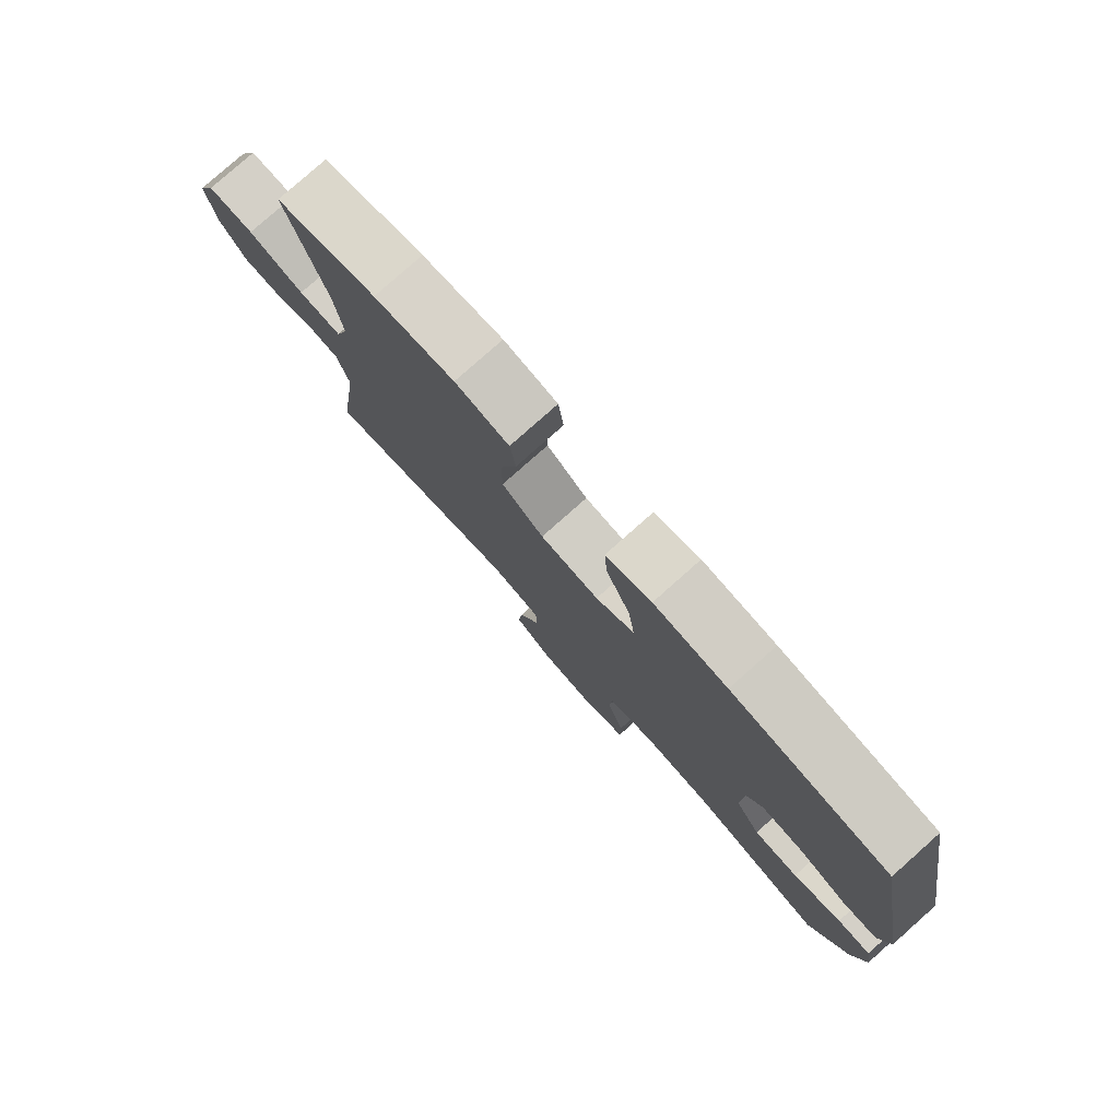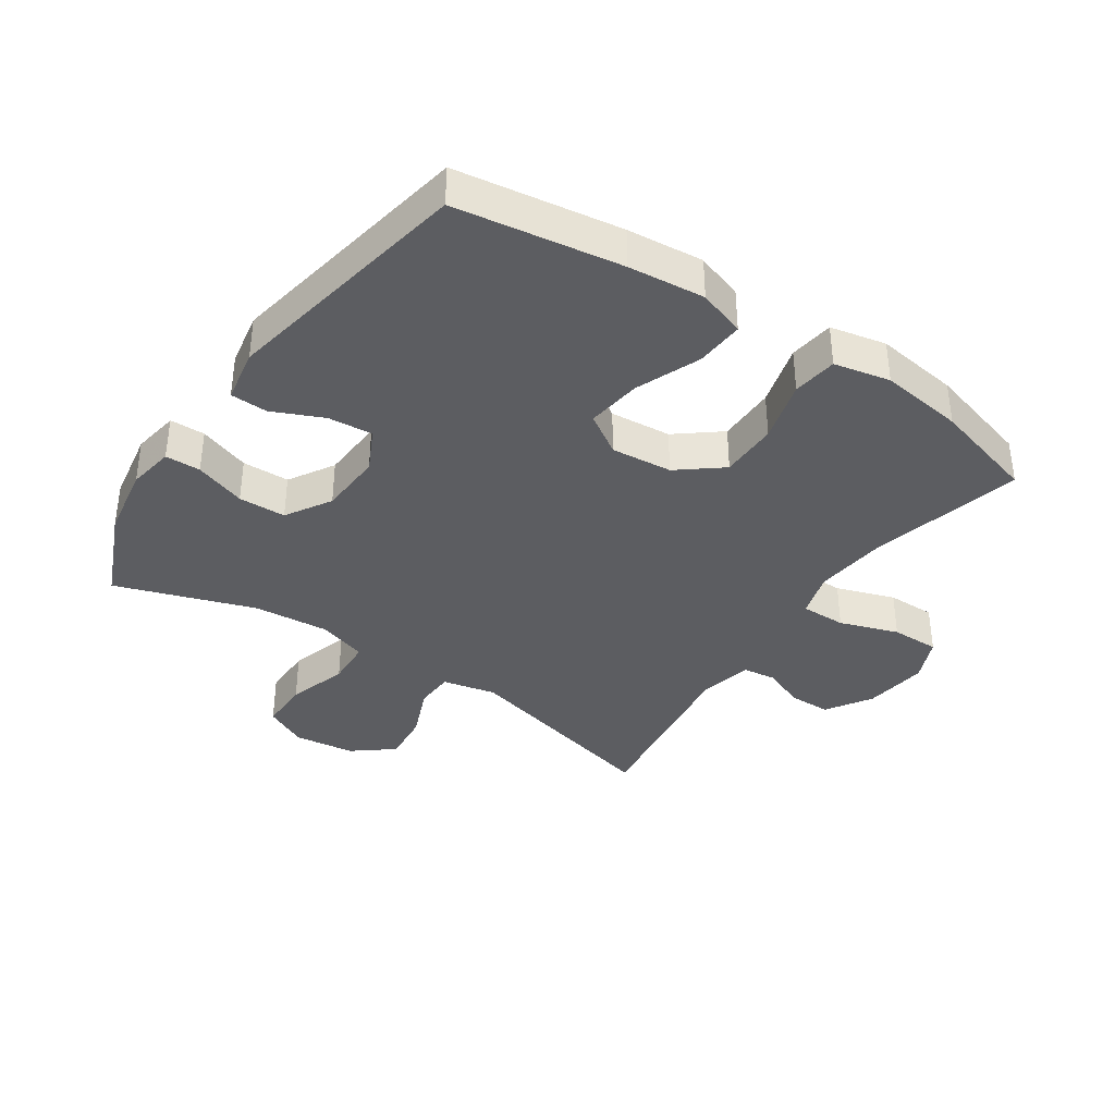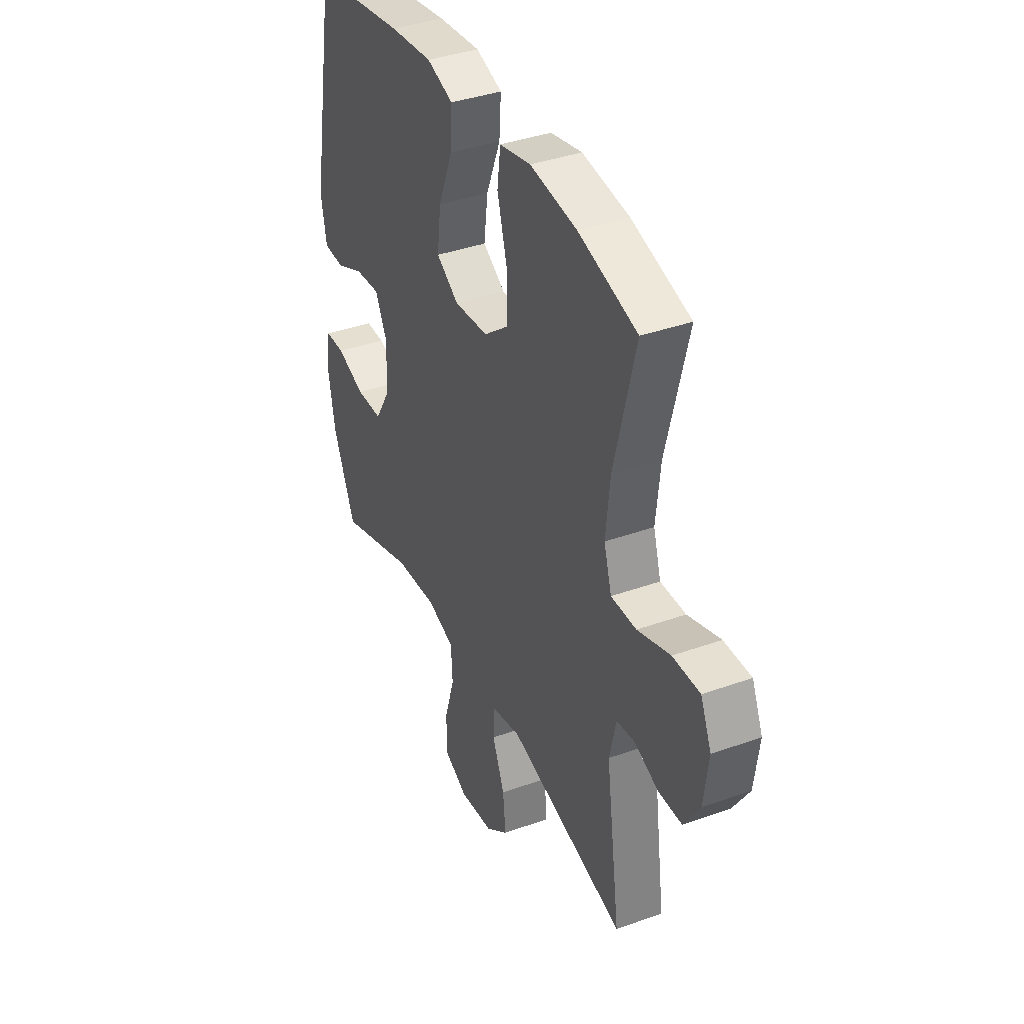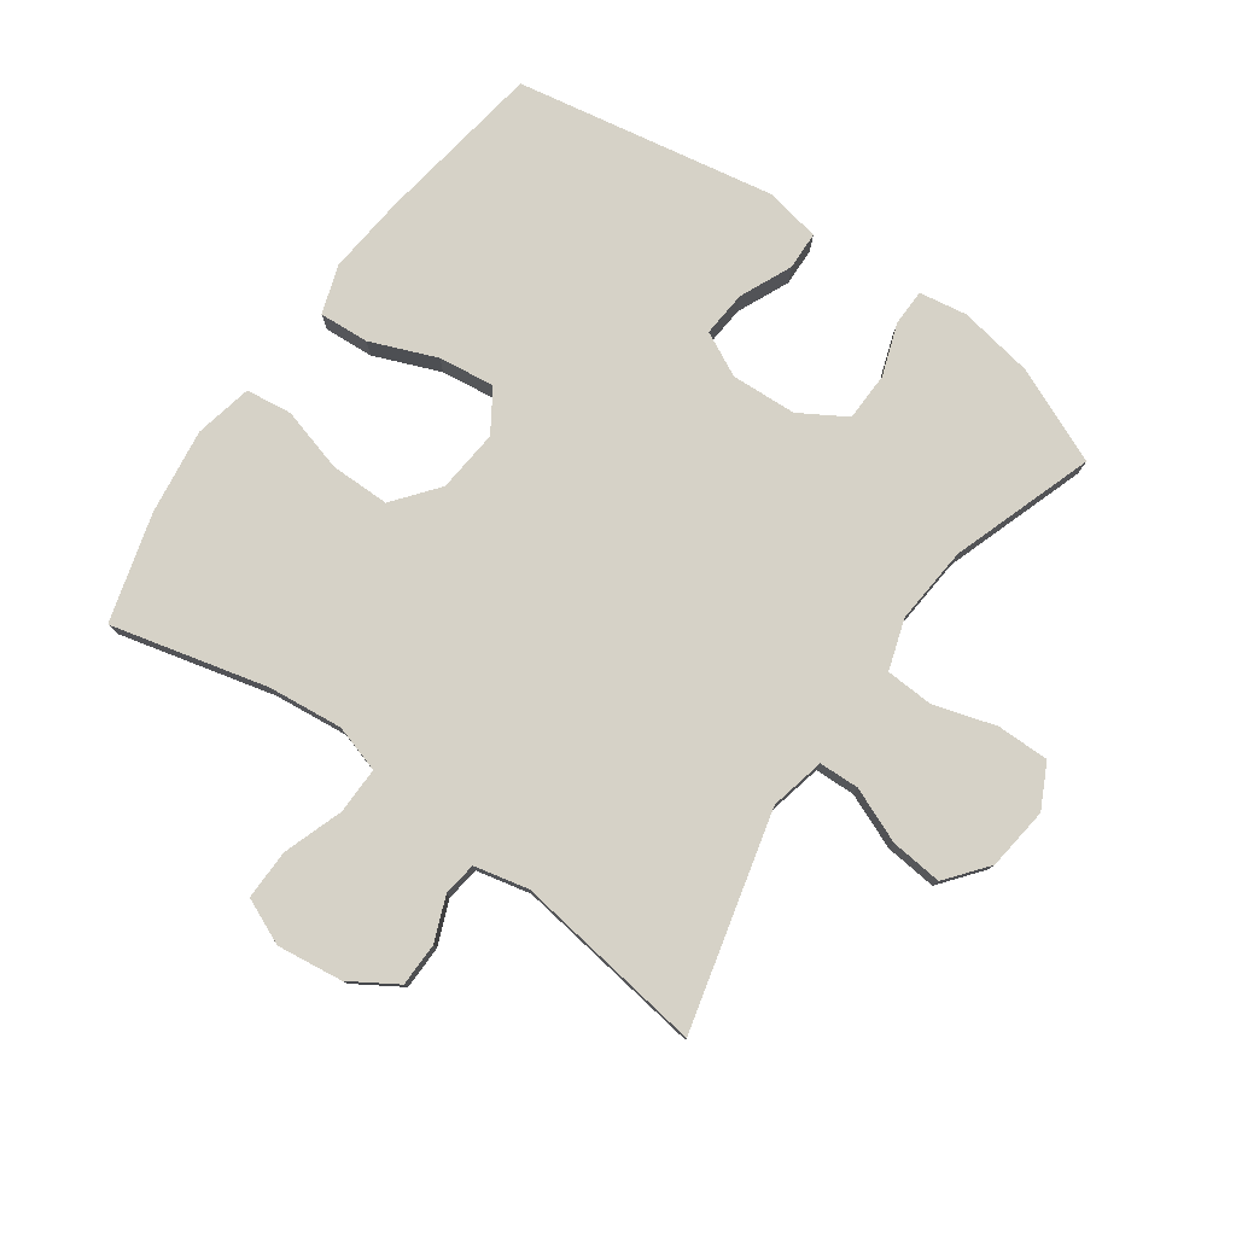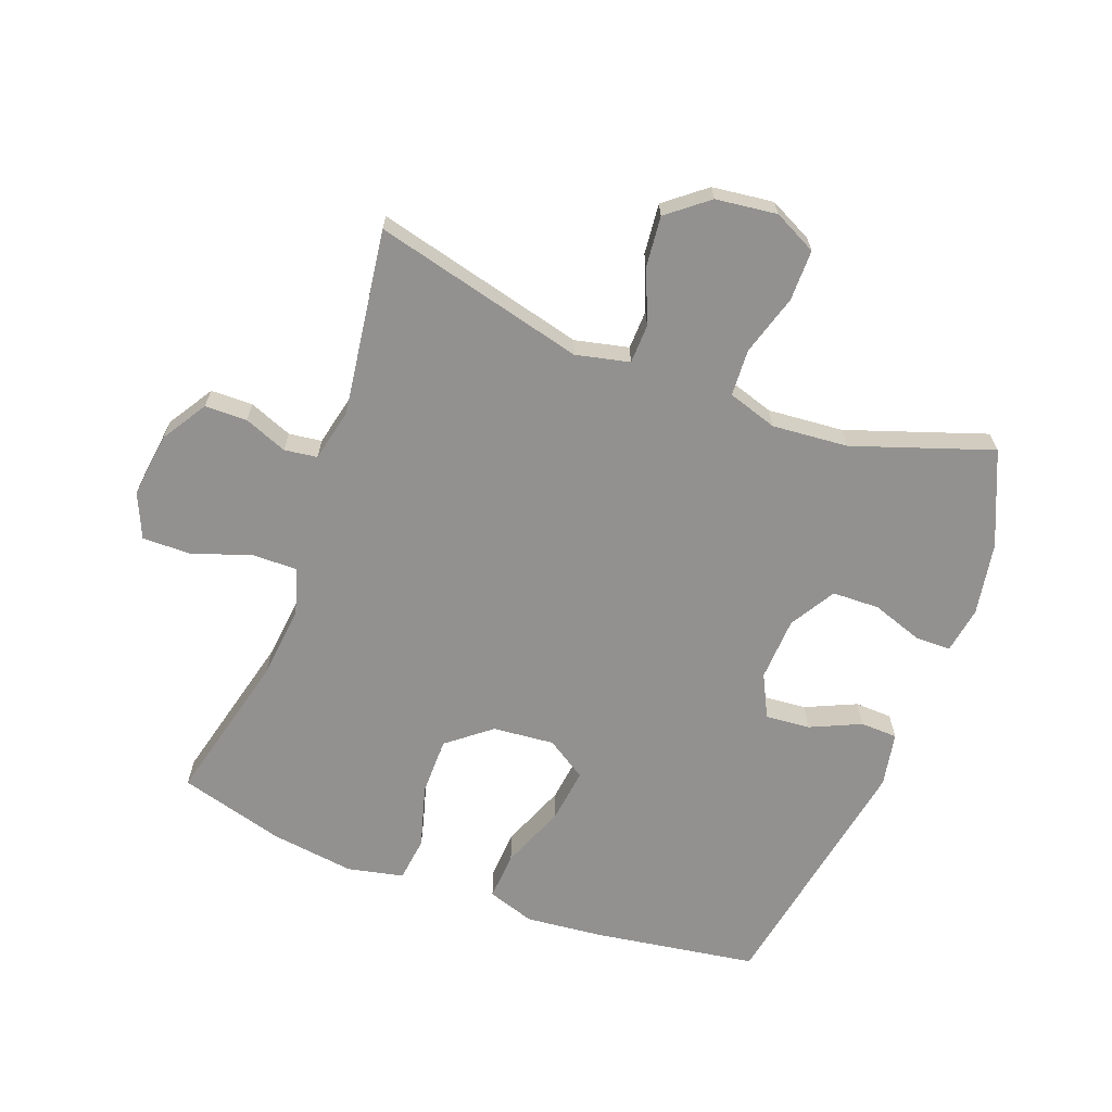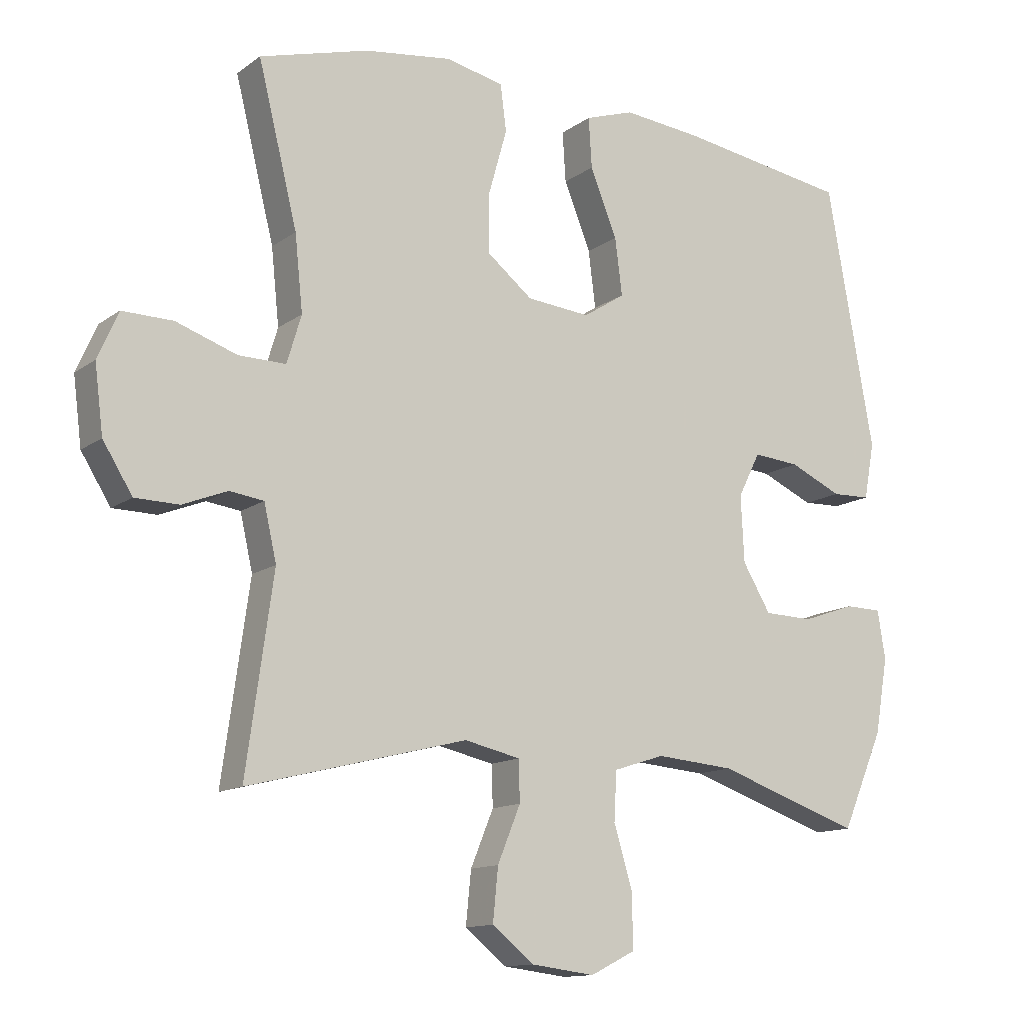
<metadata>
{"format":"obj","ext":"obj","renderer":"f3d","projection":"perspective","resolution":1024,"background":"white","views":[{"elev":79.5,"azim":-131.6,"up":"+Z"},{"elev":-37.2,"azim":-34.2,"up":"+Y"},{"elev":38.4,"azim":65.6,"up":"+Z"},{"elev":78.6,"azim":125.3,"up":"+Y"},{"elev":-66.1,"azim":159.5,"up":"+Y"},{"elev":-12.9,"azim":147.6,"up":"+Z"}]}
</metadata>
<code>
v 0.5 0.07 0.5
v 0.44 0.07 0.258
v 0.428 0.07 0.143
v 0.45 0.07 0.07
v 0.522 0.07 0.071
v 0.615 0.07 0.103
v 0.692 0.07 0.104
v 0.723 0.07 0.033
v 0.71 0.07 -0.069
v 0.665 0.07 -0.141
v 0.598 0.07 -0.142
v 0.53 0.07 -0.115
v 0.478 0.07 -0.122
v 0.459 0.07 -0.206
v 0.5 0.07 -0.5
v 0.166 0.07 -0.416
v 0.081 0.07 -0.435
v 0.079 0.07 -0.497
v 0.114 0.07 -0.582
v 0.122 0.07 -0.662
v 0.058 0.07 -0.713
v -0.039 0.07 -0.725
v -0.107 0.07 -0.691
v -0.107 0.07 -0.61
v -0.078 0.07 -0.514
v -0.082 0.07 -0.44
v -0.16 0.07 -0.415
v -0.28 0.07 -0.425
v -0.5 0.07 -0.5
v -0.564 0.07 -0.352
v -0.584 0.07 -0.237
v -0.572 0.07 -0.163
v -0.516 0.07 -0.162
v -0.435 0.07 -0.19
v -0.36 0.07 -0.188
v -0.317 0.07 -0.116
v -0.312 0.07 -0.015
v -0.346 0.07 0.053
v -0.417 0.07 0.047
v -0.497 0.07 0.011
v -0.556 0.07 0.013
v -0.572 0.07 0.099
v -0.5 0.07 0.5
v -0.239 0.07 0.54
v -0.118 0.07 0.552
v -0.043 0.07 0.527
v -0.048 0.07 0.45
v -0.089 0.07 0.348
v -0.1 0.07 0.261
v -0.036 0.07 0.22
v 0.061 0.07 0.229
v 0.13 0.07 0.284
v 0.13 0.07 0.376
v 0.102 0.07 0.475
v 0.111 0.07 0.546
v 0.2 0.07 0.565
v 0.333 0.07 0.547
v 0.5 0 0.5
v 0.44 0 0.258
v 0.428 0 0.143
v 0.45 0 0.07
v 0.522 0 0.071
v 0.615 0 0.103
v 0.692 0 0.104
v 0.723 0 0.033
v 0.71 0 -0.069
v 0.665 0 -0.141
v 0.598 0 -0.142
v 0.53 0 -0.115
v 0.478 0 -0.122
v 0.459 0 -0.206
v 0.5 0 -0.5
v 0.166 0 -0.416
v 0.081 0 -0.435
v 0.079 0 -0.497
v 0.114 0 -0.582
v 0.122 0 -0.662
v 0.058 0 -0.713
v -0.039 0 -0.725
v -0.107 0 -0.691
v -0.107 0 -0.61
v -0.078 0 -0.514
v -0.082 0 -0.44
v -0.16 0 -0.415
v -0.28 0 -0.425
v -0.5 0 -0.5
v -0.564 0 -0.352
v -0.584 0 -0.237
v -0.572 0 -0.163
v -0.516 0 -0.162
v -0.435 0 -0.19
v -0.36 0 -0.188
v -0.317 0 -0.116
v -0.312 0 -0.015
v -0.346 0 0.053
v -0.417 0 0.047
v -0.497 0 0.011
v -0.556 0 0.013
v -0.572 0 0.099
v -0.5 0 0.5
v -0.239 0 0.54
v -0.118 0 0.552
v -0.043 0 0.527
v -0.048 0 0.45
v -0.089 0 0.348
v -0.1 0 0.261
v -0.036 0 0.22
v 0.061 0 0.229
v 0.13 0 0.284
v 0.13 0 0.376
v 0.102 0 0.475
v 0.111 0 0.546
v 0.2 0 0.565
v 0.333 0 0.547
f 57 1 2
f 56 57 2
f 55 56 2
f 54 55 2
f 53 54 2
f 52 53 2 3
f 51 52 3 4
f 50 51 4
f 46 47 48
f 45 46 48
f 44 45 48
f 43 44 48
f 42 43 48
f 41 42 48
f 40 41 48
f 39 40 48
f 38 39 48 49
f 37 38 49 50
f 32 33 34
f 31 32 34
f 30 31 34
f 29 30 34
f 28 29 34
f 27 28 34 35
f 26 27 35 36
f 23 24 25
f 22 23 25
f 21 22 25
f 20 21 25
f 19 20 25
f 18 19 25
f 17 18 25 26
f 37 50 4
f 36 37 4
f 26 36 4
f 17 26 4
f 16 17 4
f 10 11 12
f 9 10 12
f 8 9 12
f 7 8 12
f 6 7 12
f 5 6 12
f 5 12 13
f 4 5 13
f 16 4 13 14
f 14 15 16
f 59 58 114
f 59 114 113
f 59 113 112
f 59 112 111
f 59 111 110
f 60 59 110 109
f 61 60 109 108
f 61 108 107
f 105 104 103
f 105 103 102
f 105 102 101
f 105 101 100
f 105 100 99
f 105 99 98
f 105 98 97
f 105 97 96
f 106 105 96 95
f 107 106 95 94
f 91 90 89
f 91 89 88
f 91 88 87
f 91 87 86
f 91 86 85
f 92 91 85 84
f 93 92 84 83
f 82 81 80
f 82 80 79
f 82 79 78
f 82 78 77
f 82 77 76
f 82 76 75
f 83 82 75 74
f 61 107 94
f 61 94 93
f 61 93 83
f 61 83 74
f 61 74 73
f 69 68 67
f 69 67 66
f 69 66 65
f 69 65 64
f 69 64 63
f 69 63 62
f 70 69 62
f 70 62 61
f 71 70 61 73
f 73 72 71
f 1 58 59 2
f 2 59 60 3
f 3 60 61 4
f 4 61 62 5
f 5 62 63 6
f 6 63 64 7
f 7 64 65 8
f 8 65 66 9
f 9 66 67 10
f 10 67 68 11
f 11 68 69 12
f 12 69 70 13
f 13 70 71 14
f 14 71 72 15
f 15 72 73 16
f 16 73 74 17
f 17 74 75 18
f 18 75 76 19
f 19 76 77 20
f 20 77 78 21
f 21 78 79 22
f 22 79 80 23
f 23 80 81 24
f 24 81 82 25
f 25 82 83 26
f 26 83 84 27
f 27 84 85 28
f 28 85 86 29
f 29 86 87 30
f 30 87 88 31
f 31 88 89 32
f 32 89 90 33
f 33 90 91 34
f 34 91 92 35
f 35 92 93 36
f 36 93 94 37
f 37 94 95 38
f 38 95 96 39
f 39 96 97 40
f 40 97 98 41
f 41 98 99 42
f 42 99 100 43
f 43 100 101 44
f 44 101 102 45
f 45 102 103 46
f 46 103 104 47
f 47 104 105 48
f 48 105 106 49
f 49 106 107 50
f 50 107 108 51
f 51 108 109 52
f 52 109 110 53
f 53 110 111 54
f 54 111 112 55
f 55 112 113 56
f 56 113 114 57
f 57 114 58 1

</code>
